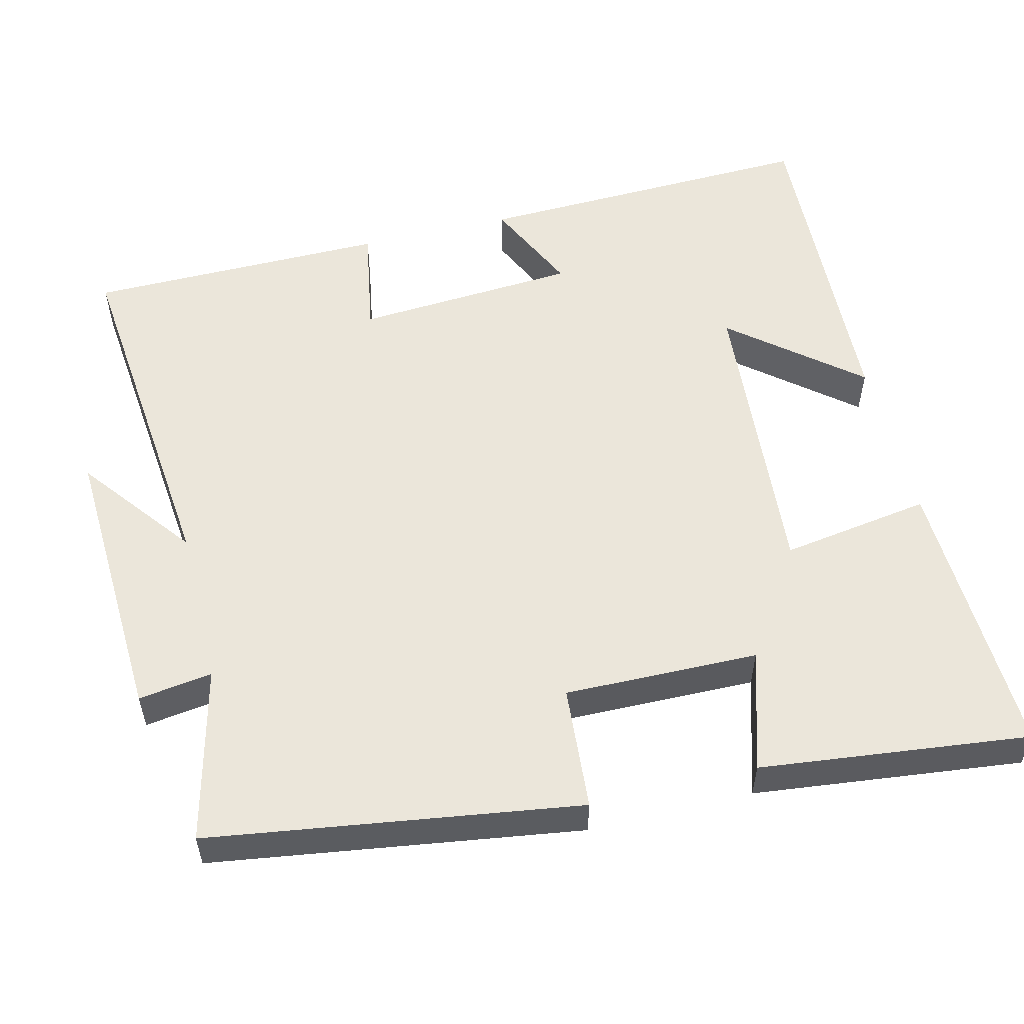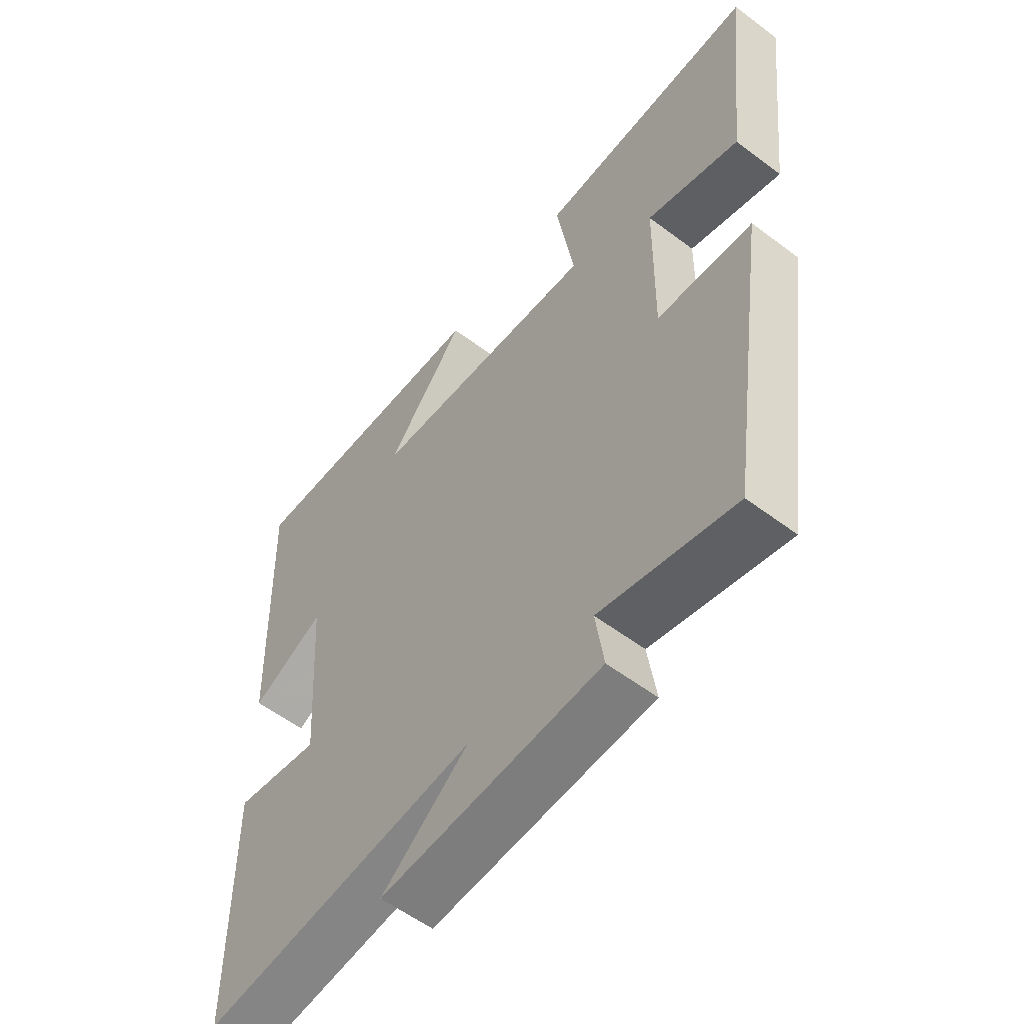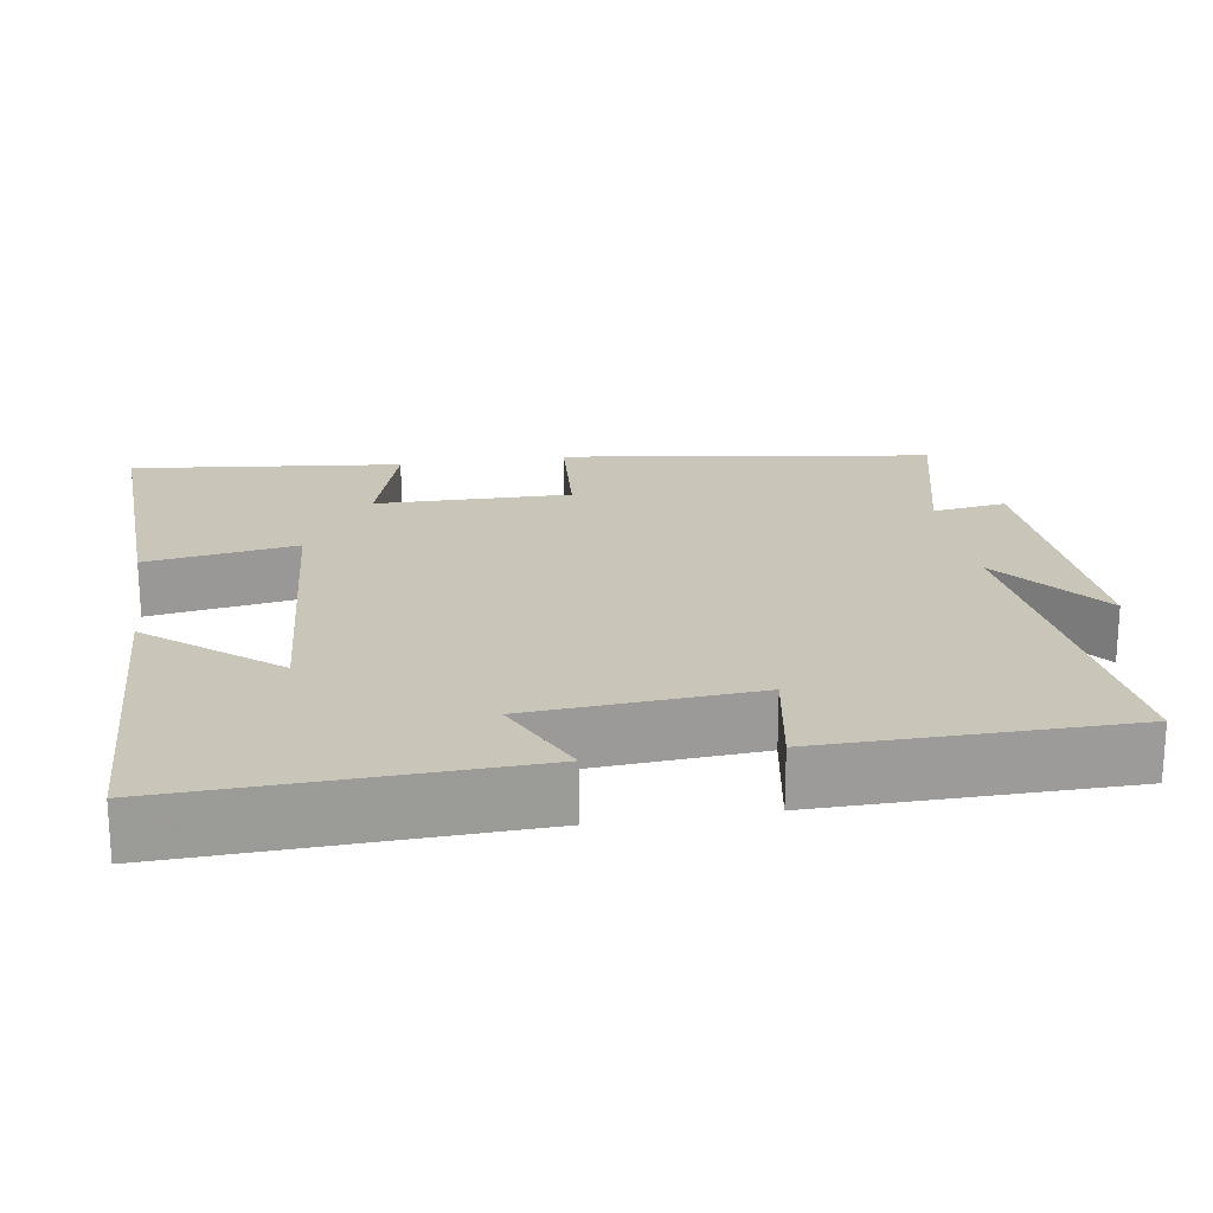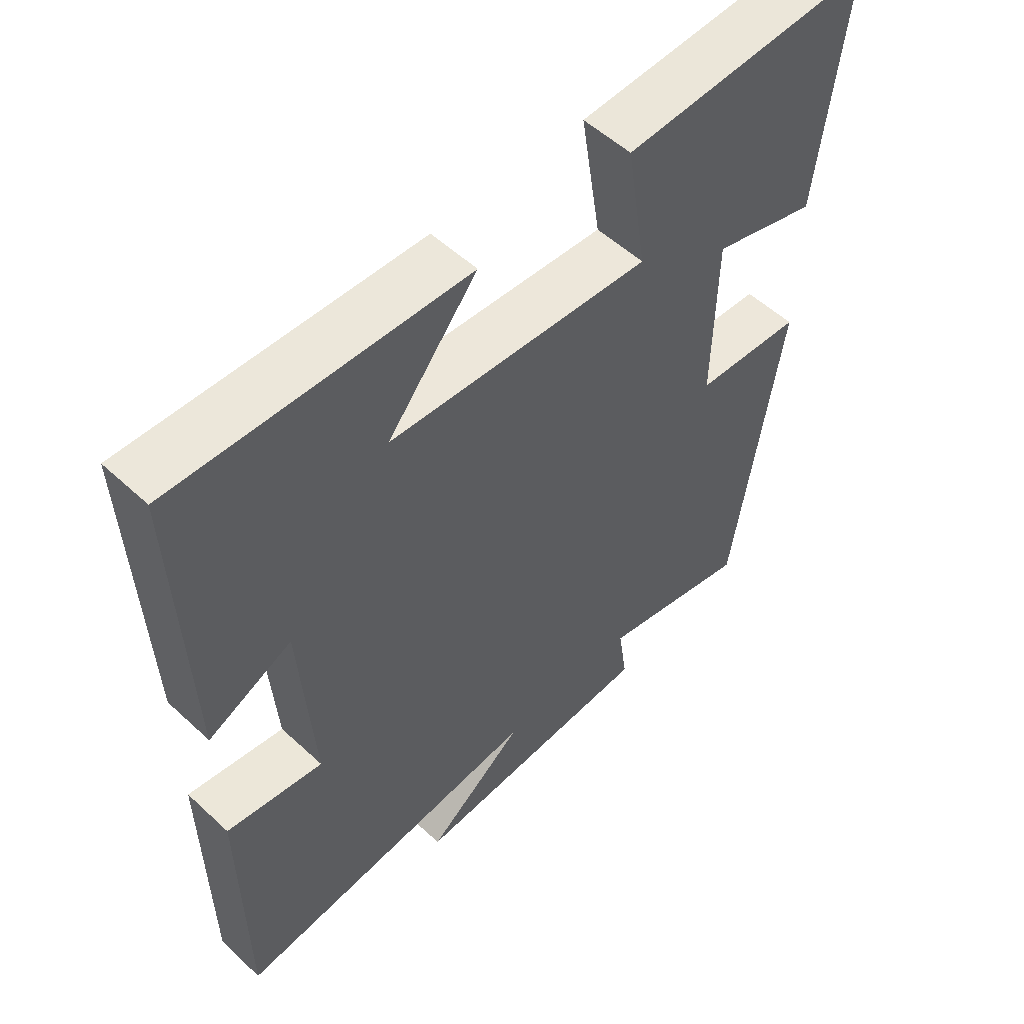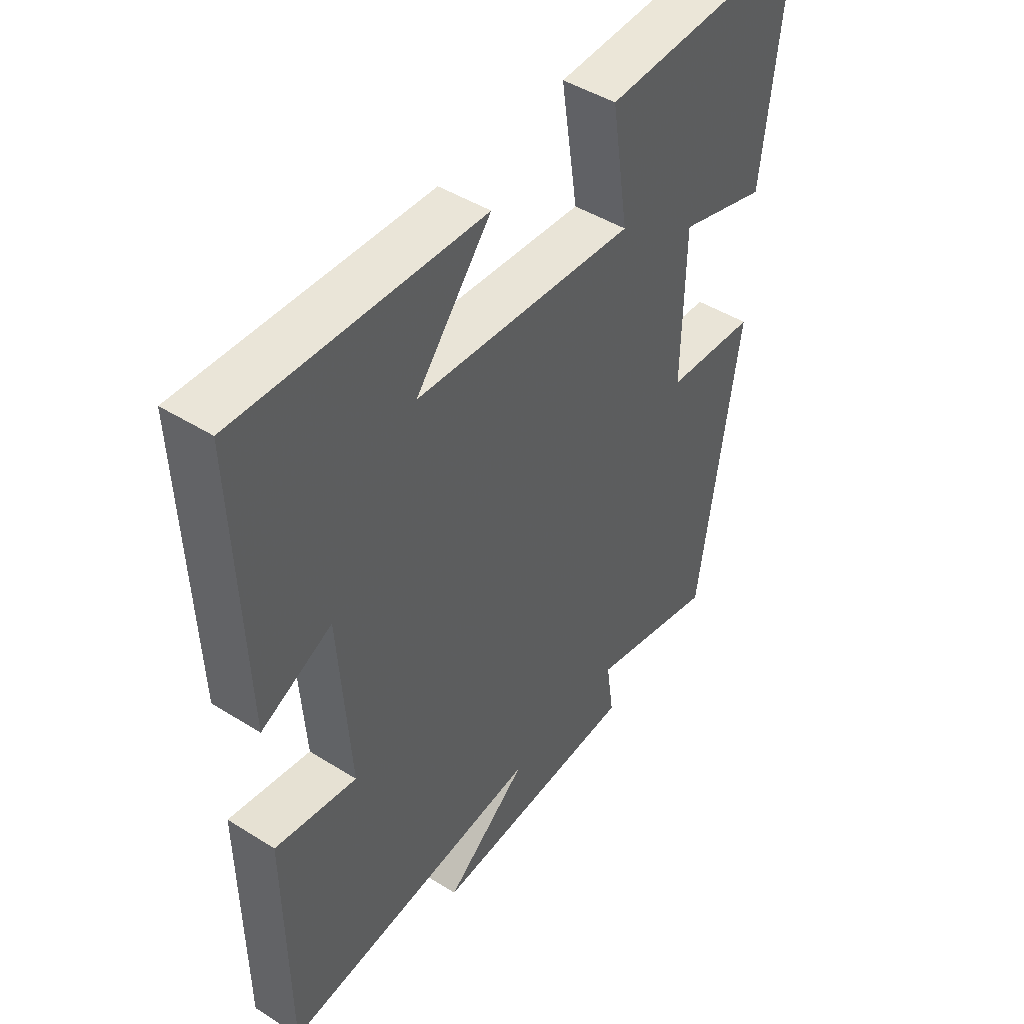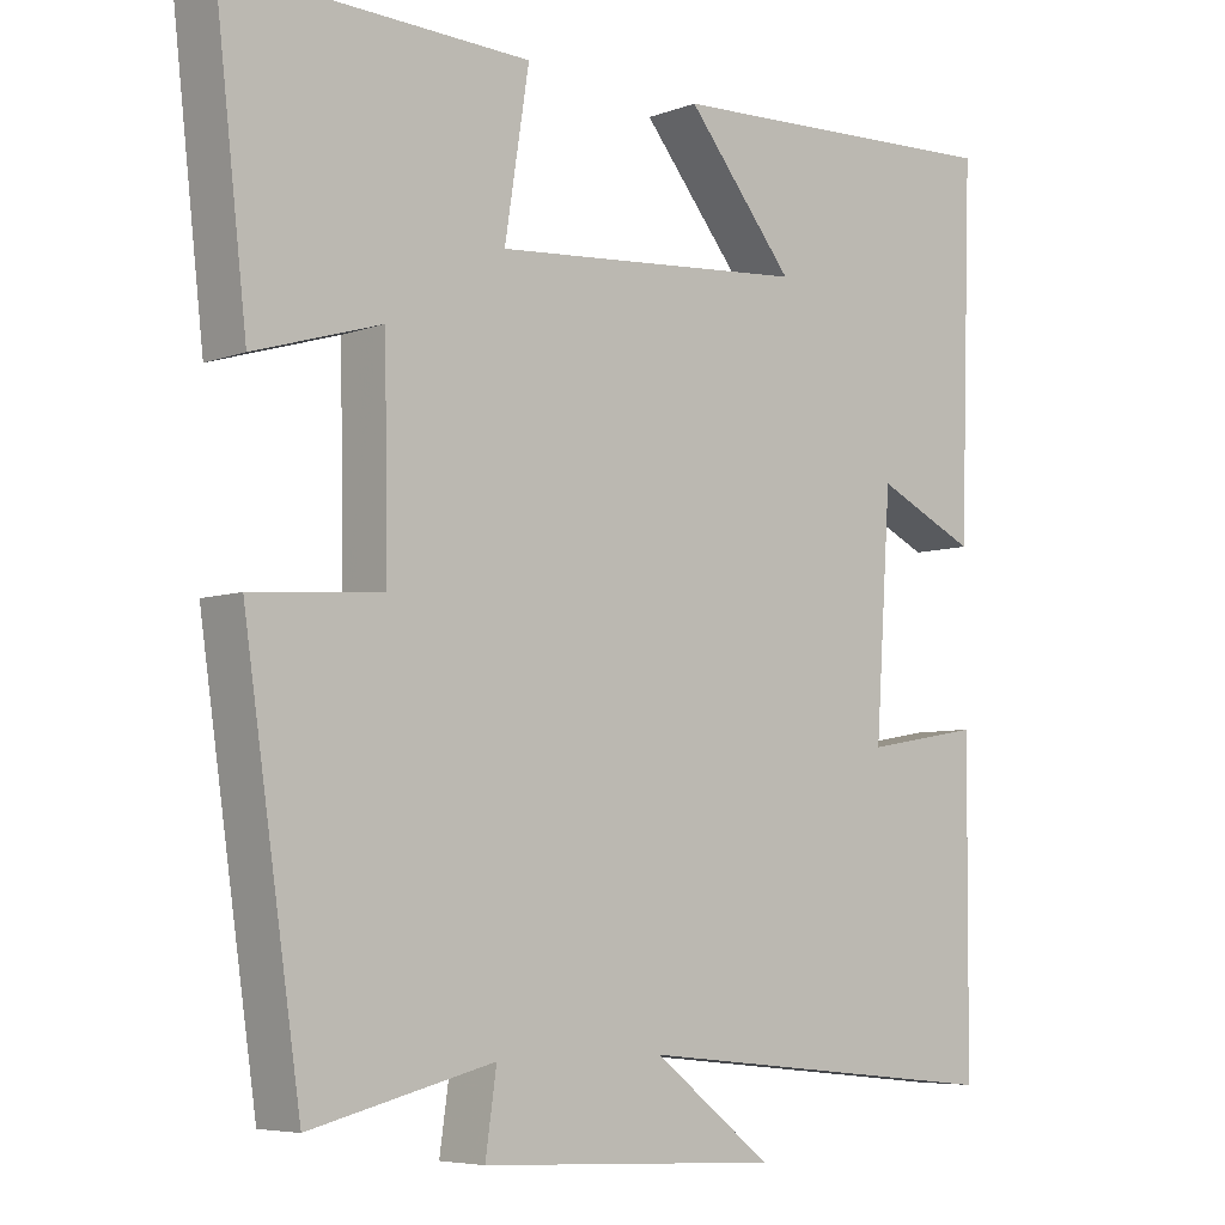
<metadata>
{"format":"obj","ext":"obj","renderer":"f3d","projection":"perspective","resolution":1024,"background":"white","views":[{"elev":54.8,"azim":-103.8,"up":"+Y"},{"elev":-56.9,"azim":-128.1,"up":"+Z"},{"elev":20.7,"azim":80.9,"up":"+Y"},{"elev":54.2,"azim":134.5,"up":"+Z"},{"elev":46.0,"azim":125.7,"up":"+Z"},{"elev":-6.1,"azim":-42.3,"up":"+Z"}]}
</metadata>
<code>
v -0.428 0.07 -0.557
v -0.5 0.07 -0.067
v -0.335 0.07 -0.054
v -0.339 0.07 0.204
v -0.5 0.07 0.155
v -0.541 0.07 0.513
v -0.159 0.07 0.5
v -0.19 0.07 0.301
v 0.21 0.07 0.333
v 0.073 0.07 0.5
v 0.515 0.07 0.52
v 0.5 0.07 0.062
v 0.372 0.07 0.122
v 0.352 0.07 -0.174
v 0.5 0.07 -0.148
v 0.497 0.07 -0.548
v 0.02 0.07 -0.5
v 0.17 0.07 -0.616
v -0.21 0.07 -0.598
v -0.196 0.07 -0.5
v -0.428 0 -0.557
v -0.5 0 -0.067
v -0.335 0 -0.054
v -0.339 0 0.204
v -0.5 0 0.155
v -0.541 0 0.513
v -0.159 0 0.5
v -0.19 0 0.301
v 0.21 0 0.333
v 0.073 0 0.5
v 0.515 0 0.52
v 0.5 0 0.062
v 0.372 0 0.122
v 0.352 0 -0.174
v 0.5 0 -0.148
v 0.497 0 -0.548
v 0.02 0 -0.5
v 0.17 0 -0.616
v -0.21 0 -0.598
v -0.196 0 -0.5
f 17 18 19 20
f 14 15 16 17
f 13 14 17 20
f 11 12 13
f 9 10 11
f 9 11 13 20
f 5 6 7 8
f 4 5 8
f 3 4 8 9
f 20 1 2 3
f 3 9 20
f 40 39 38 37
f 37 36 35 34
f 40 37 34 33
f 33 32 31
f 31 30 29
f 40 33 31 29
f 28 27 26 25
f 28 25 24
f 29 28 24 23
f 23 22 21 40
f 40 29 23
f 1 21 22 2
f 2 22 23 3
f 3 23 24 4
f 4 24 25 5
f 5 25 26 6
f 6 26 27 7
f 7 27 28 8
f 8 28 29 9
f 9 29 30 10
f 10 30 31 11
f 11 31 32 12
f 12 32 33 13
f 13 33 34 14
f 14 34 35 15
f 15 35 36 16
f 16 36 37 17
f 17 37 38 18
f 18 38 39 19
f 19 39 40 20
f 20 40 21 1

</code>
